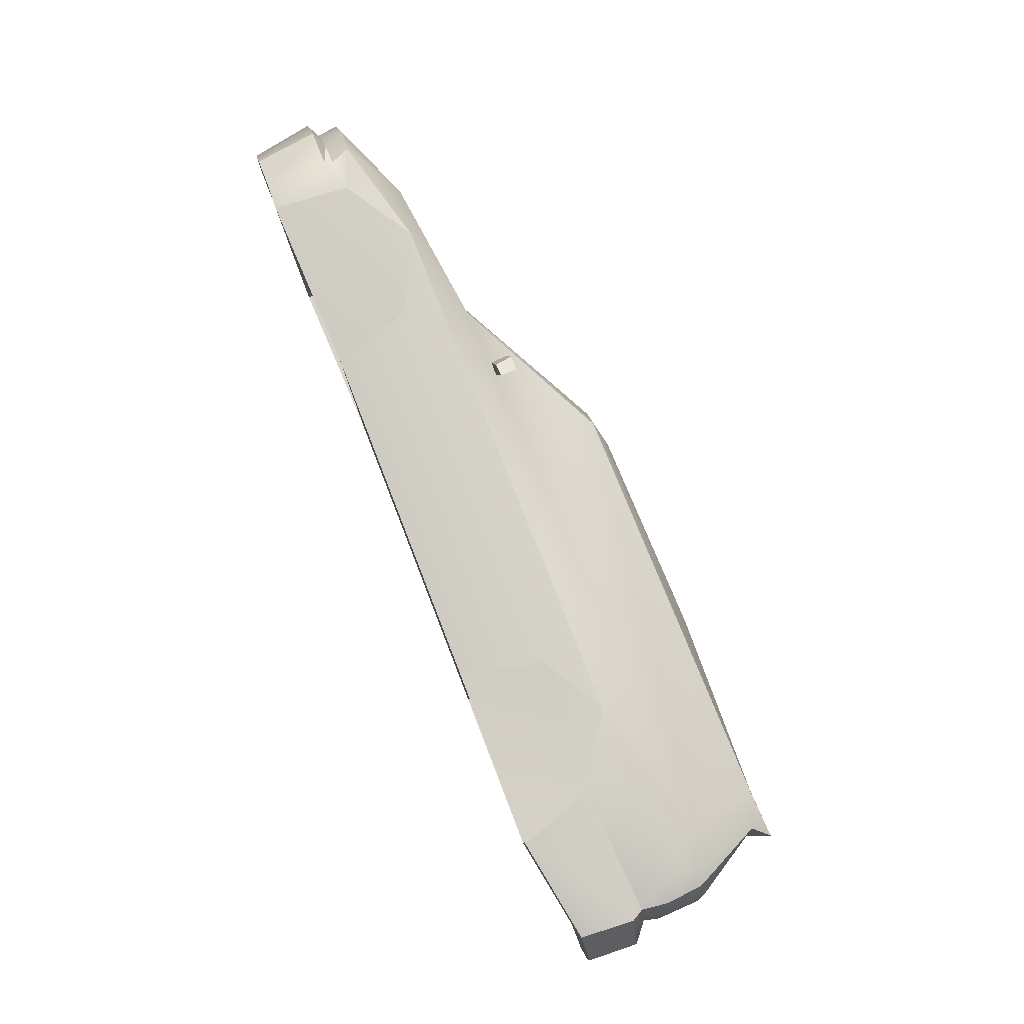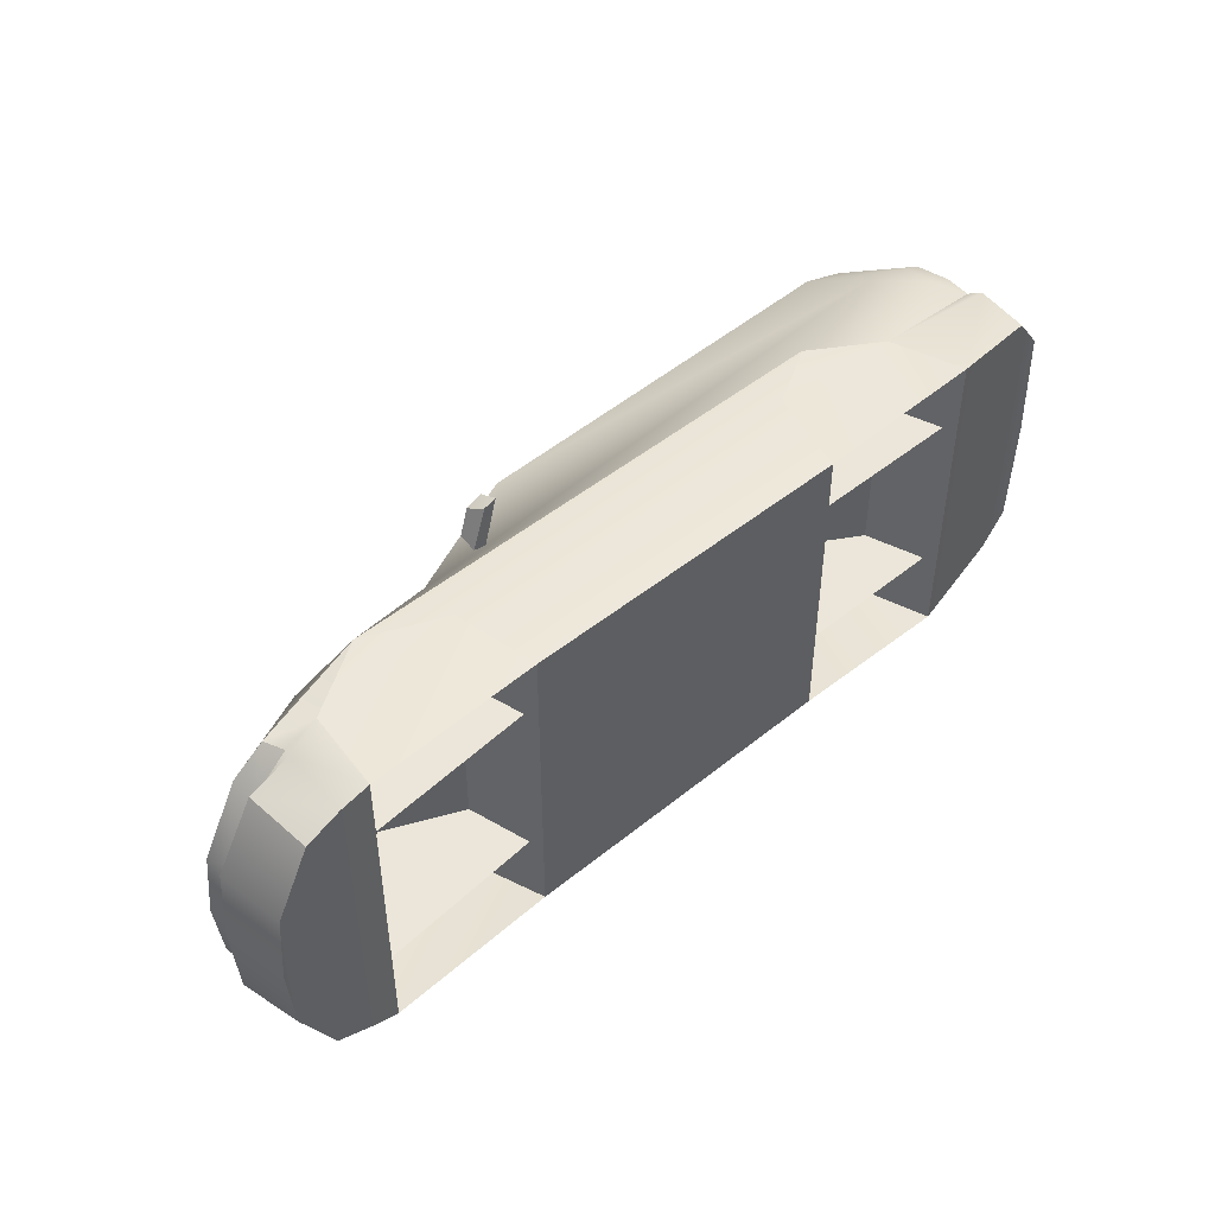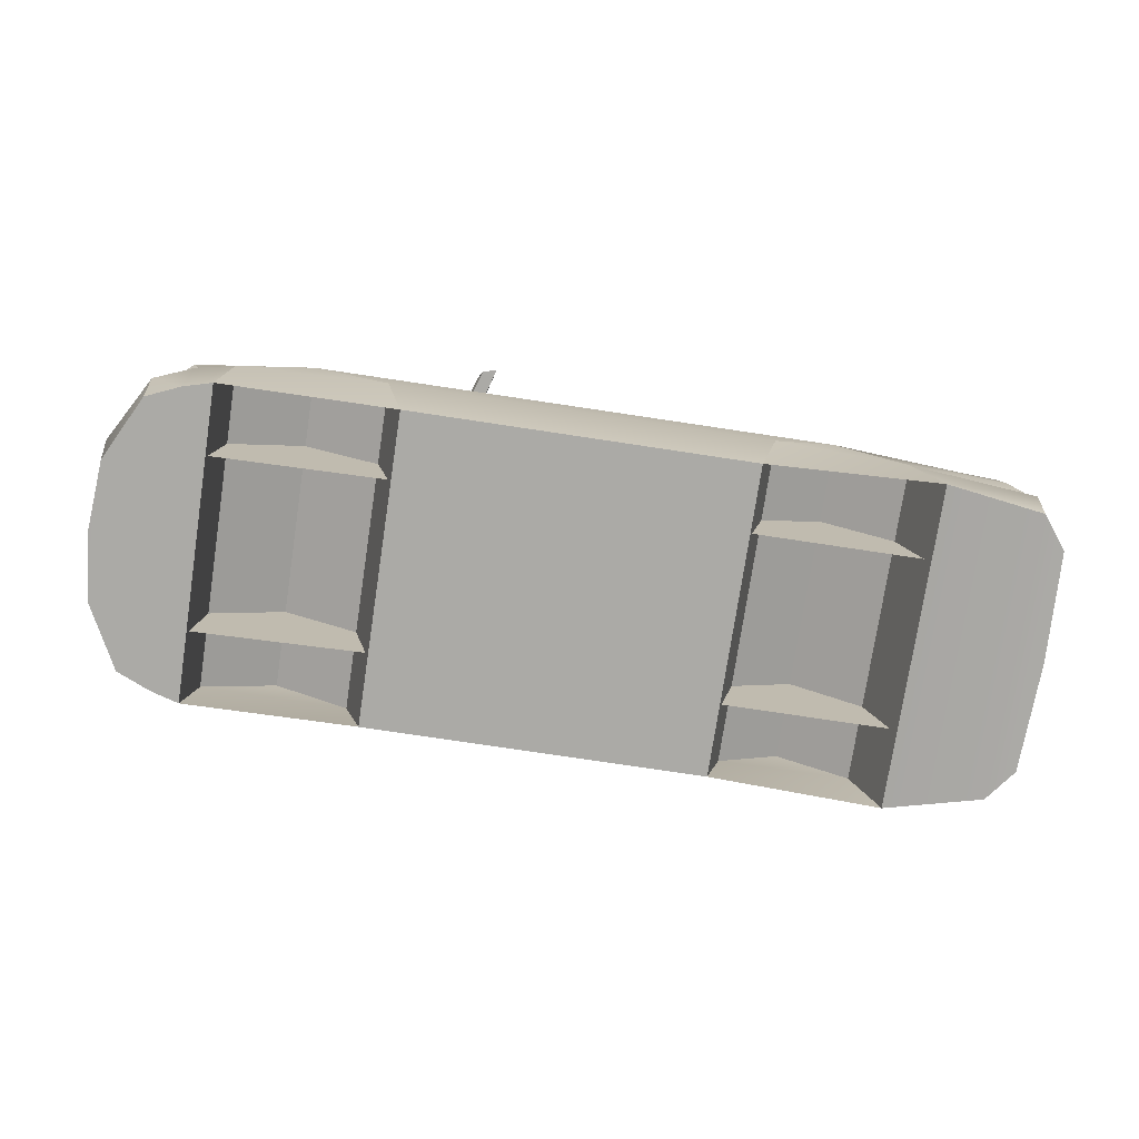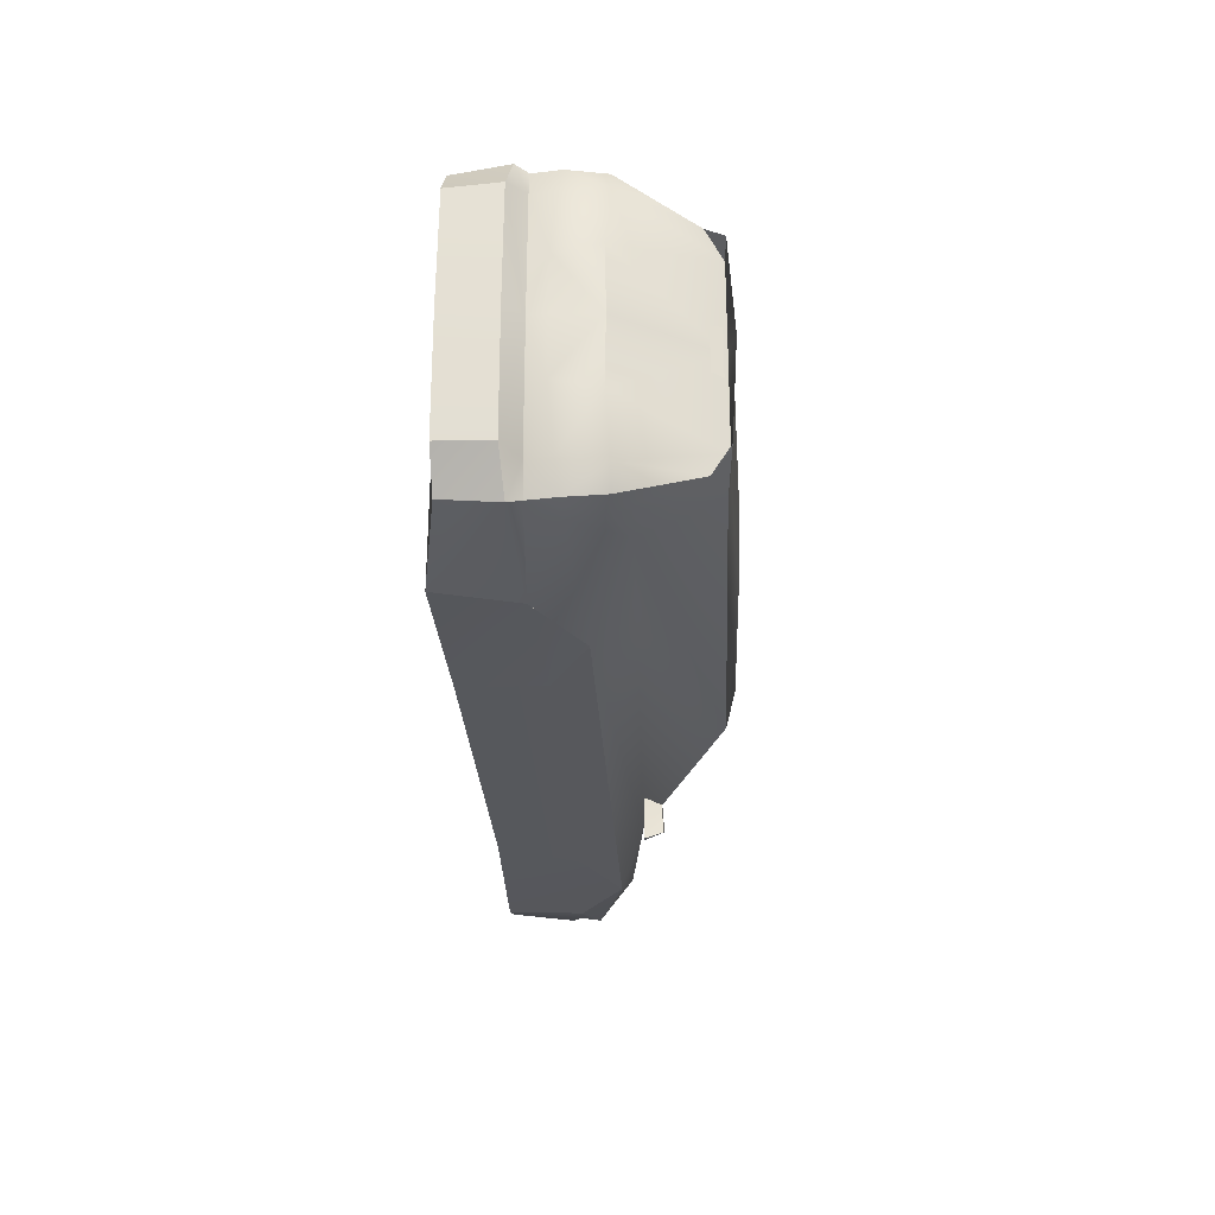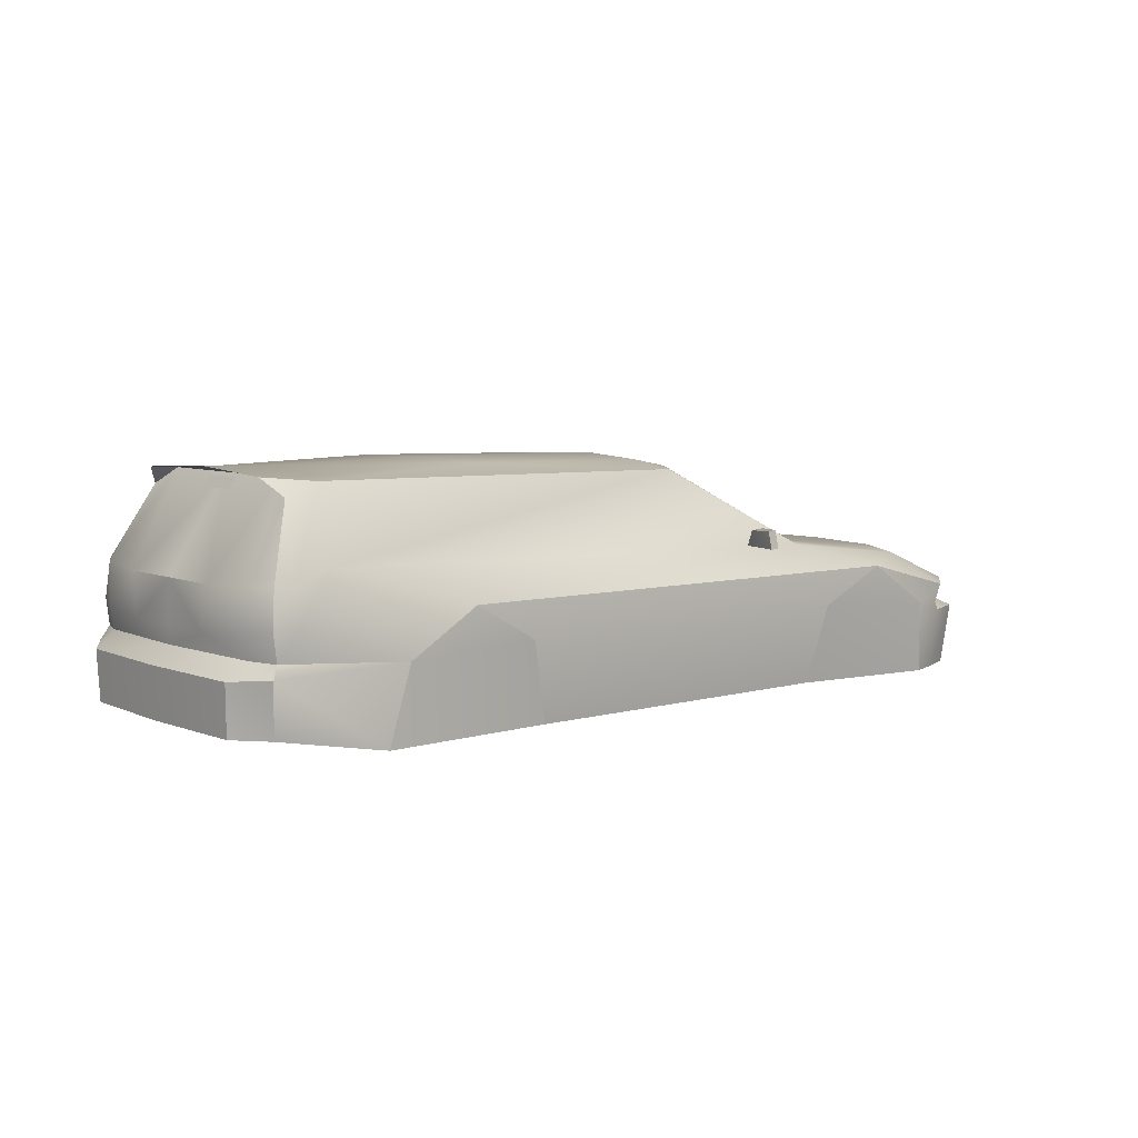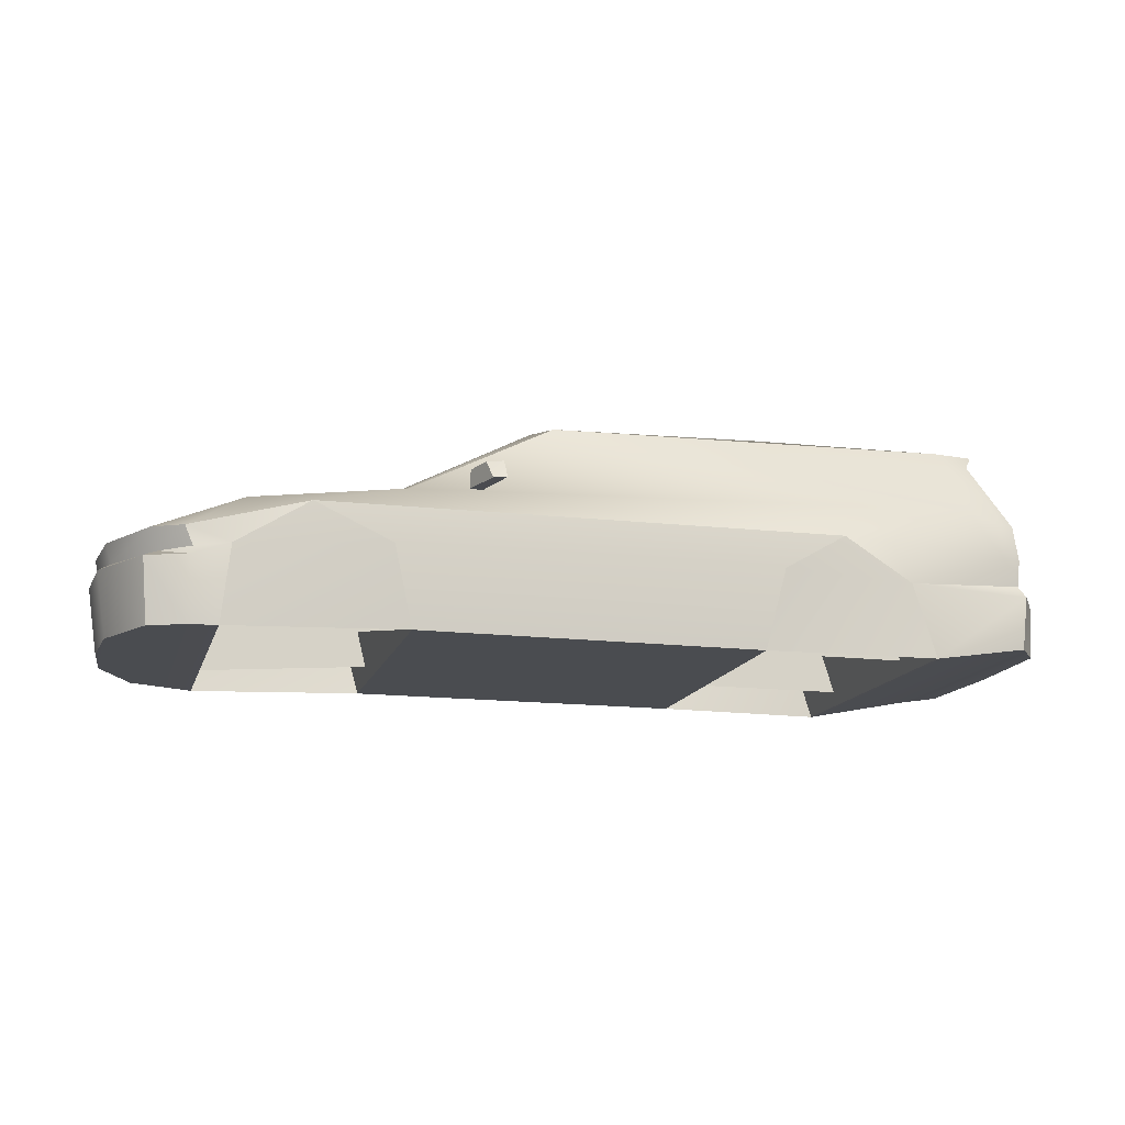
<metadata>
{"format":"obj","ext":"obj","renderer":"f3d","projection":"perspective","resolution":1024,"background":"white","views":[{"elev":79.9,"azim":-111.2,"up":"+Y"},{"elev":46.8,"azim":137.3,"up":"+Y"},{"elev":-75.8,"azim":171.4,"up":"+Z"},{"elev":-28.5,"azim":-86.5,"up":"+Y"},{"elev":6.6,"azim":-39.8,"up":"+Z"},{"elev":-14.8,"azim":165.1,"up":"+Z"}]}
</metadata>
<code>
o m2lgn
v 4.68 0 26.67
v 41.59 0 8.921
v 72.36 0 5.11
v 92.34 0 -2.608
v 91.73 0 -6.65
v 93.26 0 -8.22
v -92.99 0 -6.458
v -89.41 0 8.5
v -36.76 0 27.4
v -82.9 0 27.48
v 11.65 0 24.49
v -77.81 0 26.14
v -70.66 0 26.98
v -89.87 0 0.1111
v 91.36 0 -20.86
v -92.52 0 -16.23
v -92.08 22.94 -6.458
v -91.69 22.5 -16.21
v 92.19 15.01 -8.239
v 84.73 28.13 -8.239
v 90.27 13.77 -20.75
v 83.61 26.77 -20.75
v 71.12 31.29 -20.94
v 69.55 32.48 -5.96
v 76.71 31.35 -8.277
v -82.79 29.84 9.036
v -79.72 22.37 23
v -89.89 11.38 0.1301
v -89.41 12.85 8.461
v -82.83 30.64 1.95
v -86.67 29.34 1.854
v -47.85 32.9 3.482
v -75.57 29.76 11.68
v -73.25 22.27 25.51
v 7.668 21.28 24.13
v -82.5 18.73 26.39
v -70.51 17.56 26.02
v 55.47 32.9 2.793
v 66.73 26.74 4.324
v 77.88 31.01 -2.877
v 11.1 16.01 24.41
v 3.416 15.99 25.95
v 37.05 27.69 7.944
v -36.8 16.83 26.92
v -35.27 33.21 -3.834
v 40.38 33.21 -4.198
v 36.55 31.26 -19.77
v -31.59 31.26 -19.77
v 40.17 20.82 8.27
v 70.83 16.78 4.899
v 90.92 12.43 -2.436
v 82.13 25.7 -6.669
v 83.74 25.84 -2.359
v 89.79 13.56 -6.65
v 76.29 31.01 -6.707
v 25.63 29.15 12.08
v 22.3 29.51 11.89
v 23.08 27.64 8.691
v 25.63 28.19 8.691
v 20.35 36.87 8.787
v 20.75 35.62 12.23
v 23.87 34.32 12.23
v 22.89 36.18 8.691
v -78.81 4.367 25.49
v -78.81 -4.769 25.49
v -79.96 -4.386 23.48
v -79.96 3.983 23.5
v 76.75 29.72 -20.75
v 76.75 -29.72 -20.75
v 83.61 -26.77 -20.75
v 84.73 -28.13 -8.239
v 76.71 -31.35 -8.277
v -82.83 -30.64 1.95
v -86.67 -29.34 1.854
v -86.04 -29.34 -3.413
v 7.668 -21.28 24.13
v 3.416 -15.99 25.95
v -36.8 -16.83 26.92
v 11.1 -16.01 24.41
v 37.05 -27.69 7.944
v 40.17 -20.82 8.27
v -47.85 -32.9 3.482
v -75.57 -29.76 11.68
v -82.79 -29.84 9.036
v 55.47 -32.9 2.793
v 66.73 -26.74 4.324
v -77.71 -17.47 26.12
v -88.07 -23.67 -3.317
v -88.7 -23.6 1.164
v -92.08 -22.94 -6.458
v -61.66 -32.58 -5.041
v 25.63 -29.15 12.08
v 25.63 -28.19 8.691
v 23.08 -27.64 8.691
v 22.3 -29.51 11.89
v 20.35 -36.87 8.787
v 22.89 -36.18 8.691
v 23.87 -34.32 12.23
v 20.75 -35.62 12.23
v -35.27 -33.21 -3.834
v 40.38 -33.21 -4.198
v 69.55 -32.48 -5.96
v 76.29 -31.01 -6.707
v -86.69 -29.05 -16.13
v -91.69 -22.5 -16.21
v 90.27 -13.77 -20.75
v 92.19 -15.01 -8.239
v -73.25 -22.27 25.51
v -82.5 -18.73 26.39
v -70.51 -17.56 26.02
v 77.88 -31.01 -2.877
v -31.59 -31.26 -19.77
v 36.55 -31.26 -19.77
v 70.83 -16.78 4.899
v 90.92 -12.43 -2.436
v 82.13 -25.7 -6.669
v 89.79 -13.56 -6.65
v 83.74 -25.84 -2.359
v 71.12 -31.29 -20.94
v 34.86 17.18 -16.72
v -67.04 17.18 -17.07
v 70.26 17.18 2.582
v -35.08 17.18 2.582
v 41.05 17.18 4.305
v -60.17 17.18 5.665
v 71.98 17.18 -19.48
v -30.62 17.18 -17.07
v 34.86 -17.18 -16.72
v 71.98 -17.18 -19.48
v 70.26 -17.18 2.582
v 41.05 -17.18 4.305
v -67.04 -17.18 -17.07
v -30.62 -17.18 -17.07
v -35.08 -17.18 2.582
v -60.17 -17.18 5.665
v -89.7 0 -3.183
v -86.04 29.34 -3.413
v -88.07 23.67 -3.317
v -86.69 29.05 -16.13
v -87.31 30.32 -5.768
v -66.3 32.58 -19.77
v -61.66 32.58 -5.041
v -66.3 -32.58 -19.77
v -87.31 -30.32 -5.768
v -85.97 28.69 9.055
v -77.71 17.47 26.12
v -79.72 -22.37 23
v -88.7 23.6 1.164
v -88.09 24.48 9.074
v -88.09 -24.48 9.074
v -85.97 -28.69 9.055
v -89.41 -12.85 8.461
v -89.89 -11.38 0.1301
f 16 18 105
f 21 15 106
f 121 123 127
f 124 126 120
f 132 134 135
f 129 131 128
f 119 68 69
f 69 22 70
f 85 24 102
f 101 38 85
f 113 46 101
f 112 47 113
f 100 48 112
f 82 45 100
f 91 32 82
f 143 142 91
f 104 141 143
f 22 106 70
f 24 119 102
f 139 105 18
f 53 40 39
f 26 34 33
f 27 146 36
f 37 34 36
f 146 149 29
f 42 41 35
f 111 118 86
f 108 84 83
f 87 147 109
f 147 108 109
f 150 87 152
f 79 77 76
f 40 38 39
f 40 55 24
f 140 137 142
f 142 30 32
f 38 40 24
f 137 30 142
f 14 28 136
f 141 140 142
f 55 25 24
f 138 140 17
f 43 39 38
f 137 31 30
f 85 111 86
f 103 111 102
f 75 144 91
f 73 91 82
f 111 85 102
f 73 75 91
f 153 14 136
f 144 143 91
f 72 103 102
f 144 88 90
f 86 80 85
f 74 75 73
f 45 142 32
f 24 46 38
f 101 102 85
f 91 100 82
f 34 27 36
f 108 110 109
f 34 37 44
f 78 110 108
f 152 89 150
f 148 29 149
f 150 74 151
f 42 9 1
f 52 25 55
f 6 54 5
f 52 40 53
f 50 53 39
f 51 5 54
f 52 19 20
f 53 54 52
f 3 51 50
f 2 41 11
f 39 49 50
f 2 50 49
f 33 35 43
f 13 44 37
f 41 1 11
f 37 10 13
f 10 146 12
f 12 29 8
f 59 62 56
f 62 57 56
f 58 63 59
f 57 60 58
f 61 63 60
f 56 58 59
f 67 65 64
f 30 145 26
f 150 147 87
f 41 43 35
f 9 77 1
f 72 116 103
f 117 6 5
f 116 111 103
f 118 114 86
f 115 5 4
f 107 116 71
f 117 118 116
f 115 3 114
f 2 79 81
f 81 86 114
f 114 2 81
f 83 76 108
f 13 78 9
f 79 1 77
f 10 110 13
f 10 87 109
f 12 152 87
f 93 98 97
f 98 95 99
f 97 94 93
f 96 95 94
f 97 99 96
f 92 94 95
f 151 73 84
f 149 31 148
f 79 80 81
f 23 25 68
f 43 32 33
f 17 136 138
f 141 139 140
f 45 47 48
f 28 8 29
f 22 19 21
f 21 6 15
f 7 18 16
f 32 46 45
f 90 104 144
f 30 33 32
f 68 20 22
f 119 72 102
f 82 80 83
f 90 136 7
f 74 88 75
f 104 143 144
f 100 113 101
f 153 8 14
f 70 107 71
f 106 6 107
f 7 105 90
f 82 101 85
f 88 153 136
f 83 73 82
f 69 71 72
f 46 23 47
f 101 119 102
f 91 112 100
f 48 142 45
f 26 27 34
f 84 147 151
f 35 44 42
f 76 78 108
f 138 31 137
f 28 138 136
f 17 139 18
f 149 27 145
f 121 125 123
f 124 122 126
f 132 133 134
f 129 130 131
f 119 23 68
f 69 68 22
f 85 38 24
f 101 46 38
f 113 47 46
f 112 48 47
f 100 45 48
f 82 32 45
f 91 142 32
f 143 141 142
f 104 139 141
f 22 21 106
f 24 23 119
f 139 104 105
f 138 137 140
f 144 75 88
f 152 153 89
f 148 28 29
f 150 89 74
f 42 44 9
f 52 20 25
f 6 19 54
f 52 55 40
f 50 51 53
f 51 4 5
f 52 54 19
f 53 51 54
f 3 4 51
f 2 49 41
f 39 43 49
f 2 3 50
f 33 34 35
f 13 9 44
f 41 42 1
f 37 36 10
f 10 36 146
f 12 146 29
f 59 63 62
f 62 61 57
f 58 60 63
f 57 61 60
f 61 62 63
f 56 57 58
f 67 66 65
f 30 31 145
f 150 151 147
f 41 49 43
f 9 78 77
f 72 71 116
f 117 107 6
f 116 118 111
f 118 115 114
f 115 117 5
f 107 117 116
f 117 115 118
f 115 4 3
f 2 11 79
f 81 80 86
f 114 3 2
f 83 80 76
f 13 110 78
f 79 11 1
f 10 109 110
f 10 12 87
f 12 8 152
f 93 92 98
f 98 92 95
f 97 96 94
f 96 99 95
f 97 98 99
f 92 93 94
f 151 74 73
f 149 145 31
f 79 76 80
f 23 24 25
f 43 38 32
f 17 7 136
f 45 46 47
f 28 14 8
f 22 20 19
f 21 19 6
f 7 17 18
f 32 38 46
f 90 105 104
f 30 26 33
f 68 25 20
f 119 69 72
f 82 85 80
f 90 88 136
f 74 89 88
f 100 112 113
f 153 152 8
f 70 106 107
f 106 15 6
f 7 16 105
f 82 100 101
f 88 89 153
f 83 84 73
f 69 70 71
f 46 24 23
f 101 113 119
f 91 143 112
f 48 141 142
f 26 145 27
f 84 108 147
f 35 34 44
f 76 77 78
f 138 148 31
f 28 148 138
f 17 140 139
f 149 146 27

</code>
